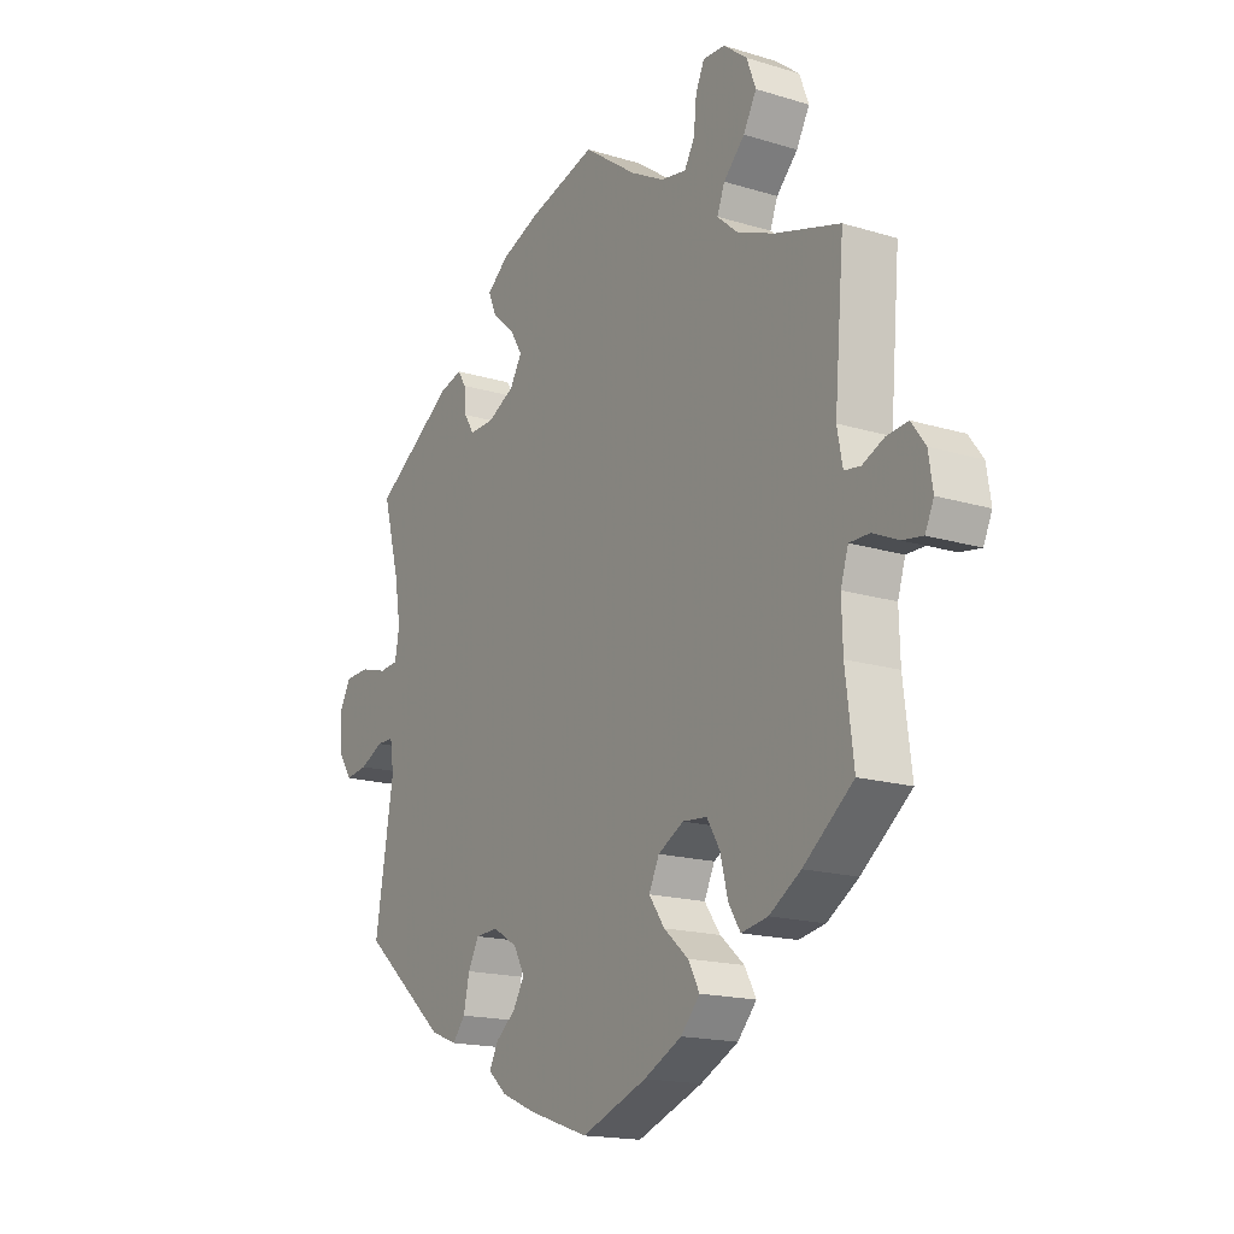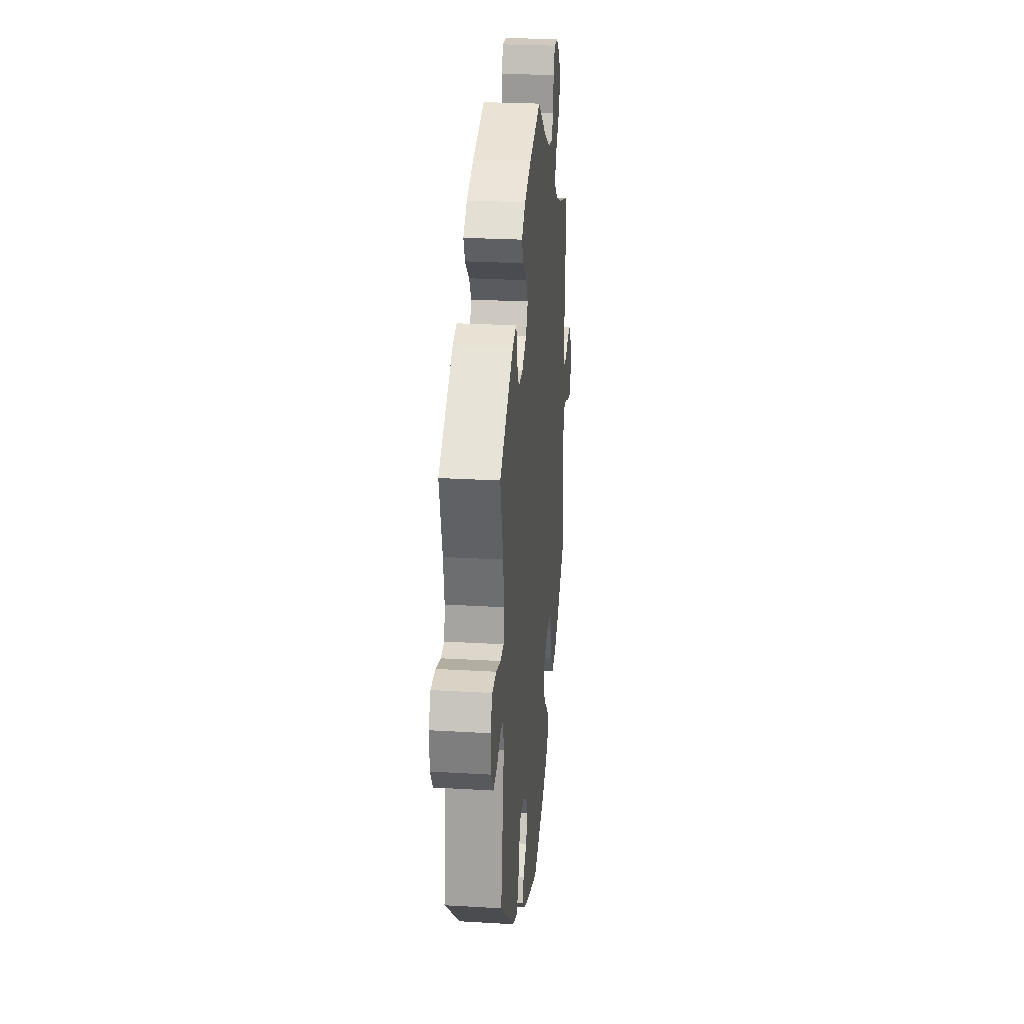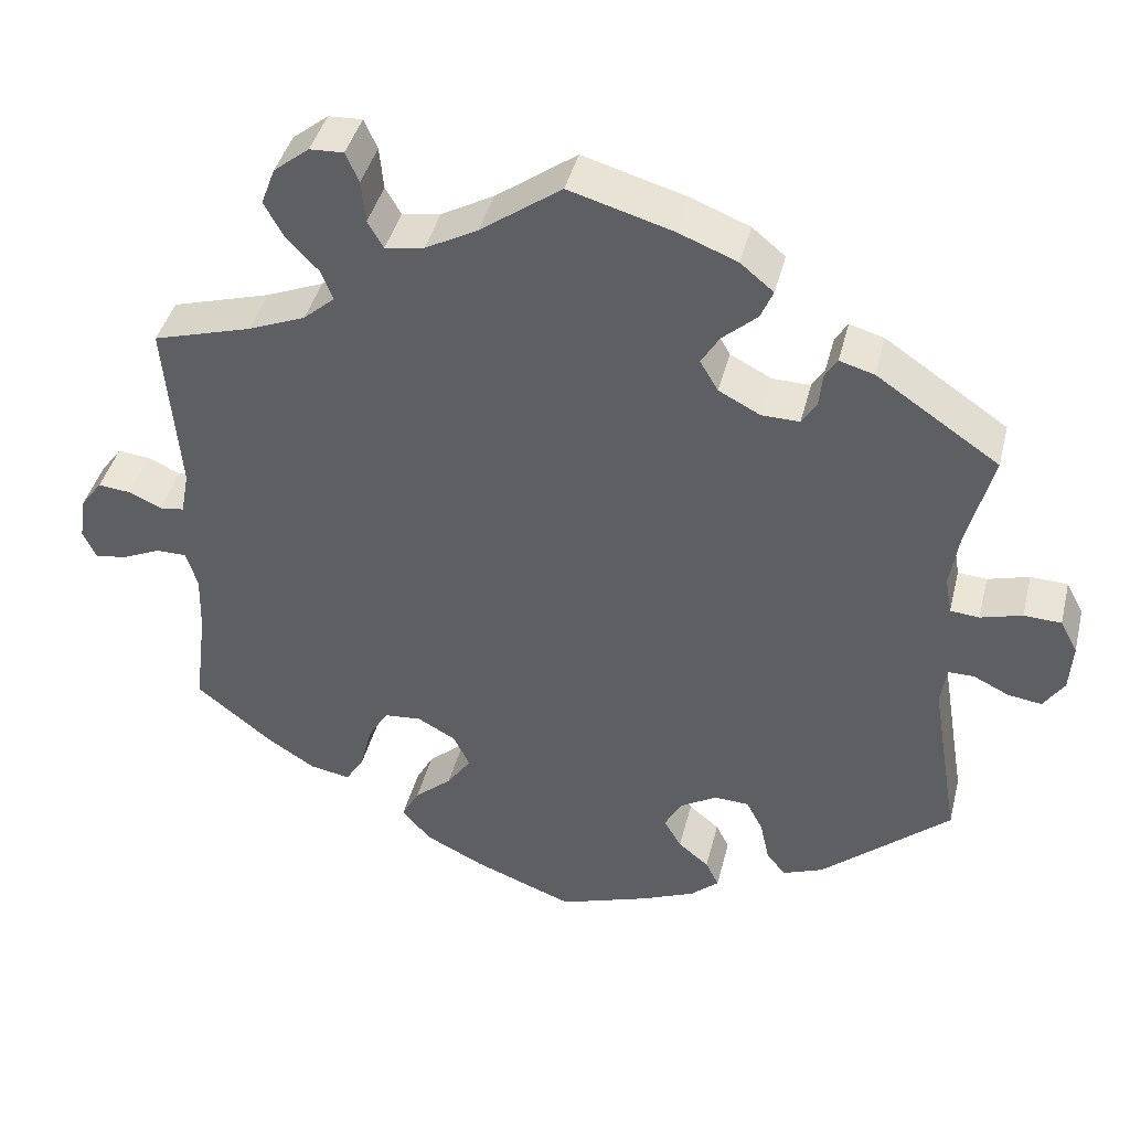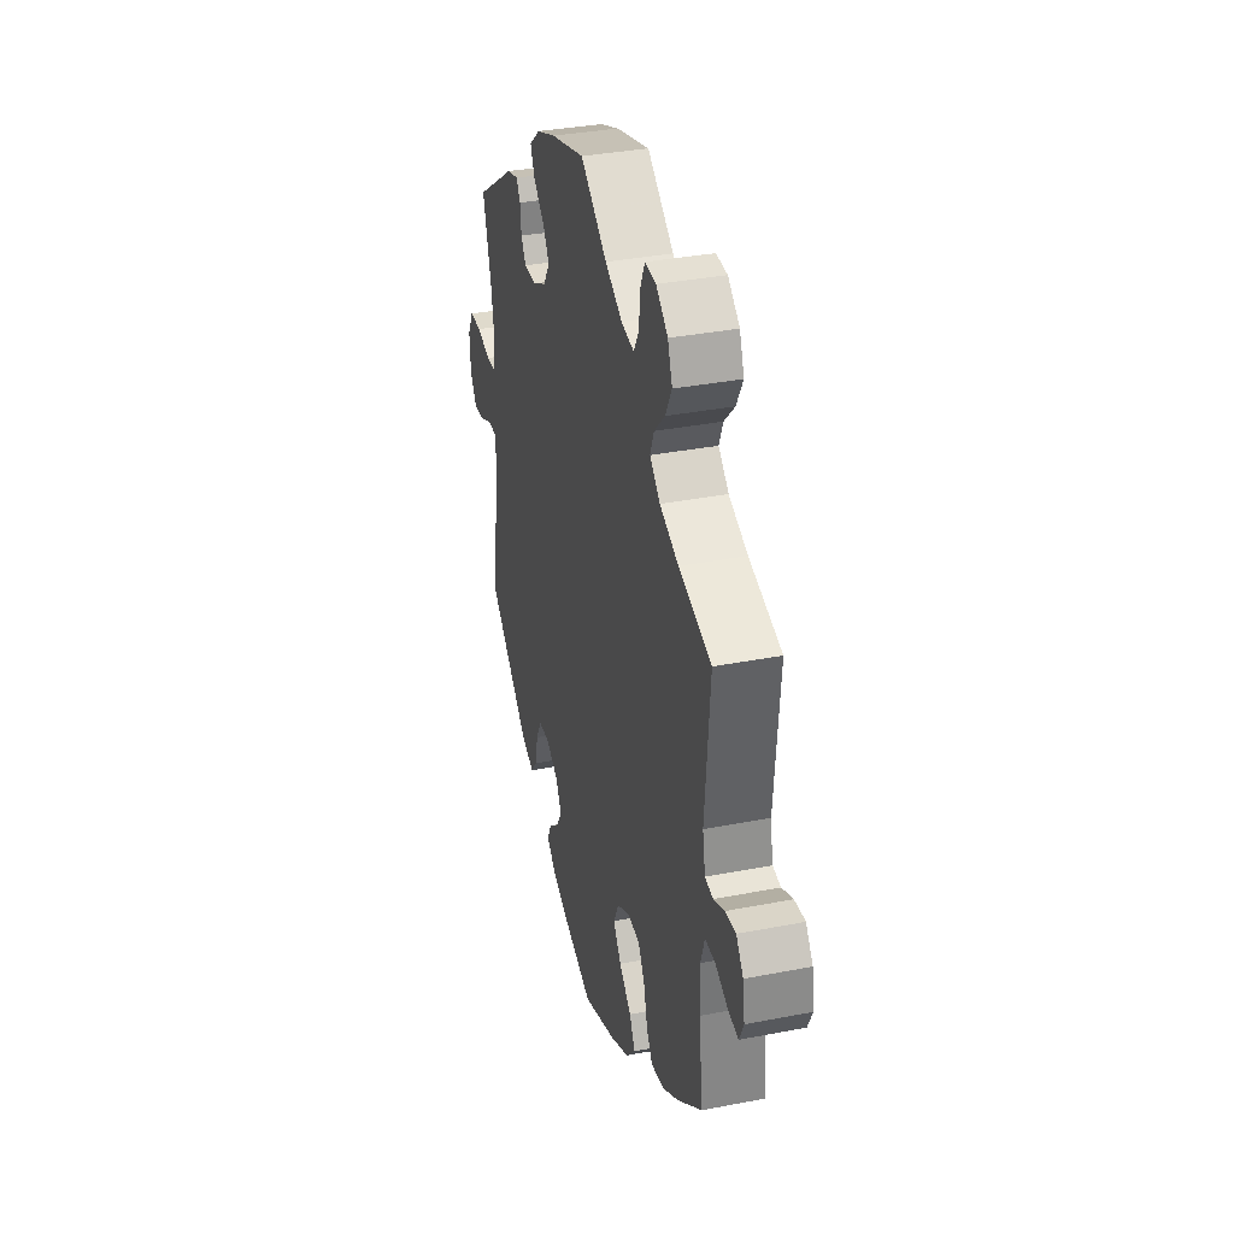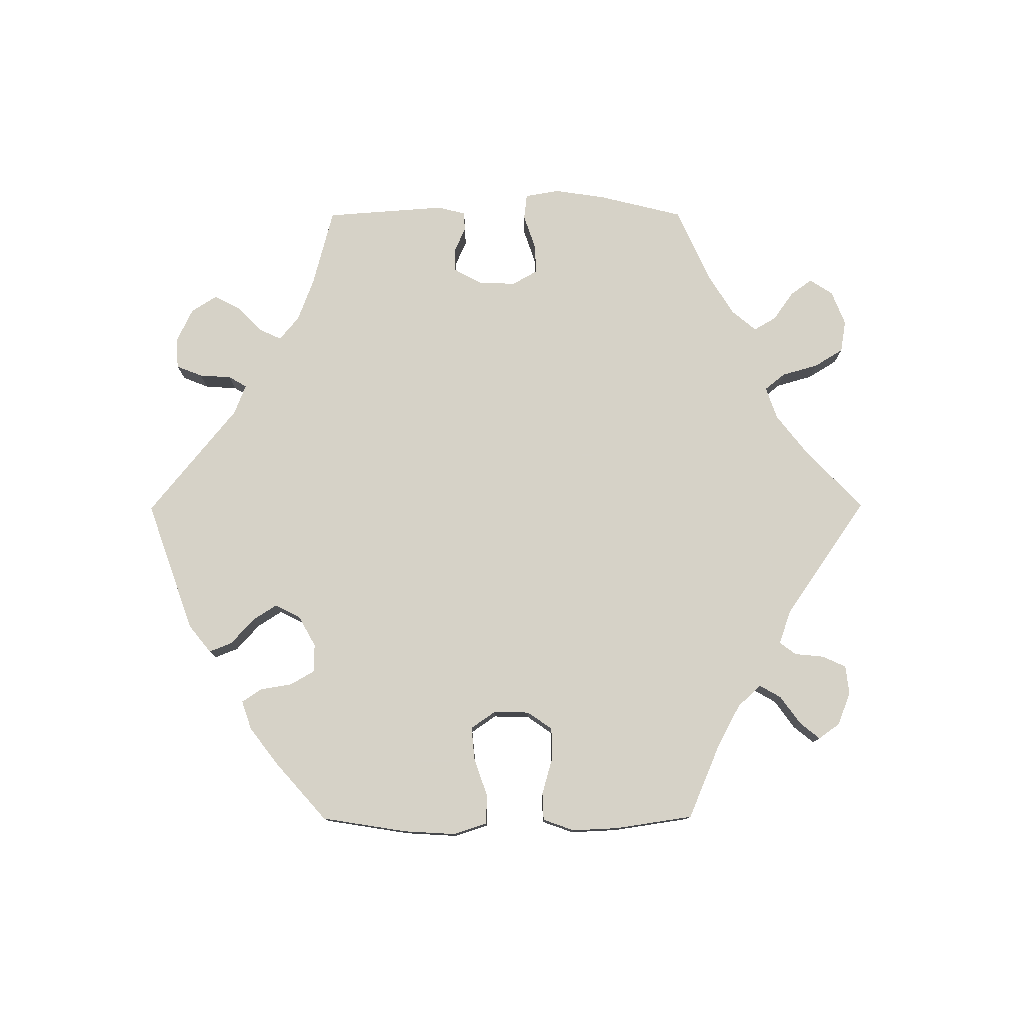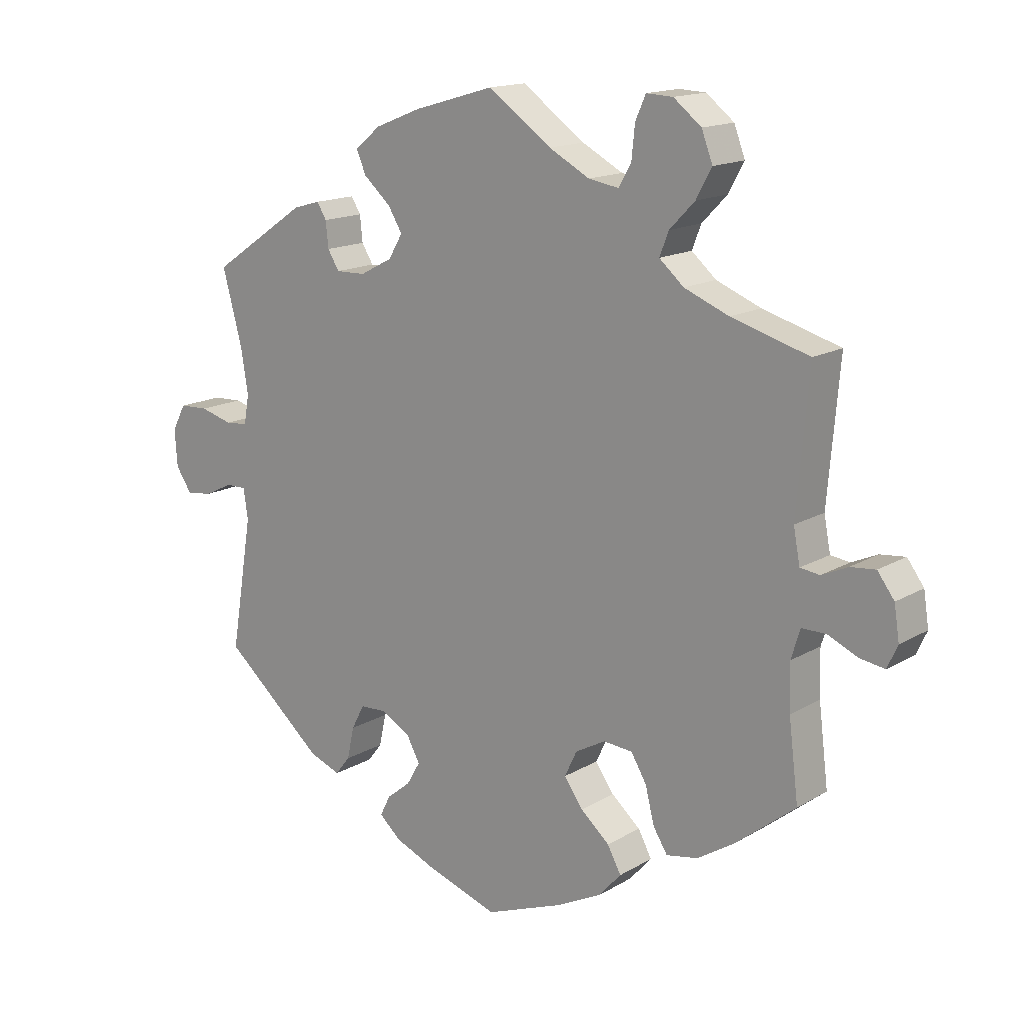
<metadata>
{"format":"obj","ext":"obj","renderer":"f3d","projection":"perspective","resolution":1024,"background":"white","views":[{"elev":-16.9,"azim":-121.7,"up":"+Z"},{"elev":25.8,"azim":95.4,"up":"+Z"},{"elev":41.4,"azim":13.8,"up":"+Z"},{"elev":35.2,"azim":-104.5,"up":"+Z"},{"elev":78.5,"azim":-150.3,"up":"+Y"},{"elev":15.4,"azim":-140.8,"up":"+Z"}]}
</metadata>
<code>
v -0.38 0.07 0.324
v -0.311 0.07 0.352
v -0.273 0.07 0.385
v -0.287 0.07 0.421
v -0.326 0.07 0.461
v -0.35 0.07 0.505
v -0.333 0.07 0.55
v -0.29 0.07 0.584
v -0.249 0.07 0.586
v -0.233 0.07 0.55
v -0.228 0.07 0.499
v -0.209 0.07 0.466
v -0.162 0.07 0.474
v -0.099 0.07 0.508
v -0.001 0.07 0.578
v 0.124 0.07 0.542
v 0.195 0.07 0.514
v 0.235 0.07 0.481
v 0.22 0.07 0.446
v 0.178 0.07 0.409
v 0.156 0.07 0.373
v 0.178 0.07 0.336
v 0.228 0.07 0.31
v 0.274 0.07 0.309
v 0.292 0.07 0.338
v 0.296 0.07 0.378
v 0.311 0.07 0.402
v 0.353 0.07 0.39
v 0.501 0.07 0.29
v 0.47 0.07 0.175
v 0.459 0.07 0.107
v 0.467 0.07 0.062
v 0.502 0.07 0.059
v 0.552 0.07 0.073
v 0.597 0.07 0.071
v 0.618 0.07 0.031
v 0.614 0.07 -0.026
v 0.589 0.07 -0.063
v 0.548 0.07 -0.057
v 0.505 0.07 -0.036
v 0.474 0.07 -0.036
v 0.467 0.07 -0.083
v 0.501 0.07 -0.288
v 0.345 0.07 -0.422
v 0.296 0.07 -0.441
v 0.273 0.07 -0.412
v 0.262 0.07 -0.362
v 0.242 0.07 -0.324
v 0.2 0.07 -0.322
v 0.155 0.07 -0.349
v 0.135 0.07 -0.386
v 0.156 0.07 -0.422
v 0.193 0.07 -0.452
v 0.209 0.07 -0.484
v 0.175 0.07 -0.514
v 0.111 0.07 -0.541
v 0.001 0.07 -0.578
v -0.12 0.07 -0.532
v -0.19 0.07 -0.497
v -0.225 0.07 -0.458
v -0.204 0.07 -0.419
v -0.159 0.07 -0.38
v -0.13 0.07 -0.339
v -0.149 0.07 -0.299
v -0.196 0.07 -0.273
v -0.241 0.07 -0.277
v -0.265 0.07 -0.317
v -0.279 0.07 -0.373
v -0.301 0.07 -0.408
v -0.35 0.07 -0.399
v -0.408 0.07 -0.362
v -0.5 0.07 -0.289
v -0.485 0.07 -0.168
v -0.483 0.07 -0.097
v -0.497 0.07 -0.052
v -0.534 0.07 -0.052
v -0.581 0.07 -0.073
v -0.619 0.07 -0.079
v -0.635 0.07 -0.044
v -0.627 0.07 0.008
v -0.601 0.07 0.043
v -0.562 0.07 0.039
v -0.522 0.07 0.021
v -0.492 0.07 0.025
v -0.482 0.07 0.078
v -0.5 0.07 0.289
v -0.38 0 0.324
v -0.311 0 0.352
v -0.273 0 0.385
v -0.287 0 0.421
v -0.326 0 0.461
v -0.35 0 0.505
v -0.333 0 0.55
v -0.29 0 0.584
v -0.249 0 0.586
v -0.233 0 0.55
v -0.228 0 0.499
v -0.209 0 0.466
v -0.162 0 0.474
v -0.099 0 0.508
v -0.001 0 0.578
v 0.124 0 0.542
v 0.195 0 0.514
v 0.235 0 0.481
v 0.22 0 0.446
v 0.178 0 0.409
v 0.156 0 0.373
v 0.178 0 0.336
v 0.228 0 0.31
v 0.274 0 0.309
v 0.292 0 0.338
v 0.296 0 0.378
v 0.311 0 0.402
v 0.353 0 0.39
v 0.501 0 0.29
v 0.47 0 0.175
v 0.459 0 0.107
v 0.467 0 0.062
v 0.502 0 0.059
v 0.552 0 0.073
v 0.597 0 0.071
v 0.618 0 0.031
v 0.614 0 -0.026
v 0.589 0 -0.063
v 0.548 0 -0.057
v 0.505 0 -0.036
v 0.474 0 -0.036
v 0.467 0 -0.083
v 0.501 0 -0.288
v 0.345 0 -0.422
v 0.296 0 -0.441
v 0.273 0 -0.412
v 0.262 0 -0.362
v 0.242 0 -0.324
v 0.2 0 -0.322
v 0.155 0 -0.349
v 0.135 0 -0.386
v 0.156 0 -0.422
v 0.193 0 -0.452
v 0.209 0 -0.484
v 0.175 0 -0.514
v 0.111 0 -0.541
v 0.001 0 -0.578
v -0.12 0 -0.532
v -0.19 0 -0.497
v -0.225 0 -0.458
v -0.204 0 -0.419
v -0.159 0 -0.38
v -0.13 0 -0.339
v -0.149 0 -0.299
v -0.196 0 -0.273
v -0.241 0 -0.277
v -0.265 0 -0.317
v -0.279 0 -0.373
v -0.301 0 -0.408
v -0.35 0 -0.399
v -0.408 0 -0.362
v -0.5 0 -0.289
v -0.485 0 -0.168
v -0.483 0 -0.097
v -0.497 0 -0.052
v -0.534 0 -0.052
v -0.581 0 -0.073
v -0.619 0 -0.079
v -0.635 0 -0.044
v -0.627 0 0.008
v -0.601 0 0.043
v -0.562 0 0.039
v -0.522 0 0.021
v -0.492 0 0.025
v -0.482 0 0.078
v -0.5 0 0.289
f 85 86 1
f 84 85 1 2
f 80 81 82 83
f 78 79 80 83
f 76 77 78 83
f 75 76 83 84
f 74 75 84 2
f 70 71 72 73
f 67 68 69 70
f 66 67 70 73
f 65 66 73 74
f 59 60 61 62
f 59 62 63
f 58 59 63
f 57 58 63
f 56 57 63 64
f 52 53 54 55
f 51 52 55 56
f 44 45 46 47
f 42 43 44 47
f 41 42 47 48
f 37 38 39 40
f 37 40 41
f 36 37 41
f 33 34 35 36
f 32 33 36 41
f 31 32 41 48
f 27 28 29 30
f 25 26 27 30
f 24 25 30 31
f 23 24 31 48
f 17 18 19 20
f 17 20 21
f 14 15 16 17
f 13 14 17 21
f 12 13 21 22
f 8 9 10 11
f 8 11 12
f 7 8 12
f 4 5 6 7
f 3 4 7 12
f 65 74 2 3
f 64 65 3 12
f 51 56 64 12
f 50 51 12 22
f 49 50 22 23
f 23 48 49
f 87 172 171
f 88 87 171 170
f 169 168 167 166
f 169 166 165 164
f 169 164 163 162
f 170 169 162 161
f 88 170 161 160
f 159 158 157 156
f 156 155 154 153
f 159 156 153 152
f 160 159 152 151
f 148 147 146 145
f 149 148 145
f 149 145 144
f 149 144 143
f 150 149 143 142
f 141 140 139 138
f 142 141 138 137
f 133 132 131 130
f 133 130 129 128
f 134 133 128 127
f 126 125 124 123
f 127 126 123
f 127 123 122
f 122 121 120 119
f 127 122 119 118
f 134 127 118 117
f 116 115 114 113
f 116 113 112 111
f 117 116 111 110
f 134 117 110 109
f 106 105 104 103
f 107 106 103
f 103 102 101 100
f 107 103 100 99
f 108 107 99 98
f 97 96 95 94
f 98 97 94
f 98 94 93
f 93 92 91 90
f 98 93 90 89
f 89 88 160 151
f 98 89 151 150
f 98 150 142 137
f 108 98 137 136
f 109 108 136 135
f 135 134 109
f 1 87 88 2
f 2 88 89 3
f 3 89 90 4
f 4 90 91 5
f 5 91 92 6
f 6 92 93 7
f 7 93 94 8
f 8 94 95 9
f 9 95 96 10
f 10 96 97 11
f 11 97 98 12
f 12 98 99 13
f 13 99 100 14
f 14 100 101 15
f 15 101 102 16
f 16 102 103 17
f 17 103 104 18
f 18 104 105 19
f 19 105 106 20
f 20 106 107 21
f 21 107 108 22
f 22 108 109 23
f 23 109 110 24
f 24 110 111 25
f 25 111 112 26
f 26 112 113 27
f 27 113 114 28
f 28 114 115 29
f 29 115 116 30
f 30 116 117 31
f 31 117 118 32
f 32 118 119 33
f 33 119 120 34
f 34 120 121 35
f 35 121 122 36
f 36 122 123 37
f 37 123 124 38
f 38 124 125 39
f 39 125 126 40
f 40 126 127 41
f 41 127 128 42
f 42 128 129 43
f 43 129 130 44
f 44 130 131 45
f 45 131 132 46
f 46 132 133 47
f 47 133 134 48
f 48 134 135 49
f 49 135 136 50
f 50 136 137 51
f 51 137 138 52
f 52 138 139 53
f 53 139 140 54
f 54 140 141 55
f 55 141 142 56
f 56 142 143 57
f 57 143 144 58
f 58 144 145 59
f 59 145 146 60
f 60 146 147 61
f 61 147 148 62
f 62 148 149 63
f 63 149 150 64
f 64 150 151 65
f 65 151 152 66
f 66 152 153 67
f 67 153 154 68
f 68 154 155 69
f 69 155 156 70
f 70 156 157 71
f 71 157 158 72
f 72 158 159 73
f 73 159 160 74
f 74 160 161 75
f 75 161 162 76
f 76 162 163 77
f 77 163 164 78
f 78 164 165 79
f 79 165 166 80
f 80 166 167 81
f 81 167 168 82
f 82 168 169 83
f 83 169 170 84
f 84 170 171 85
f 85 171 172 86
f 86 172 87 1

</code>
